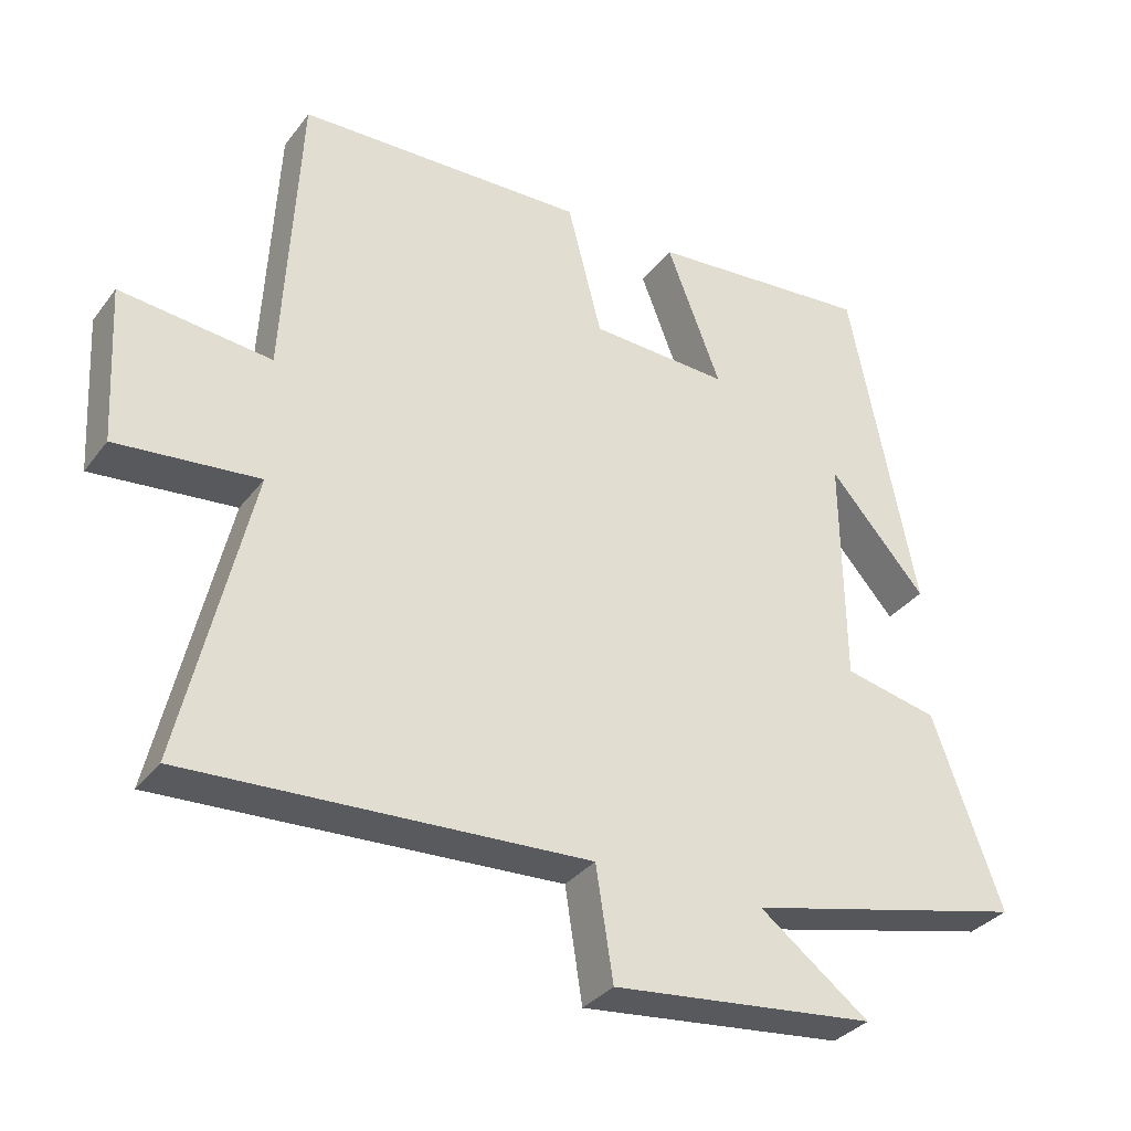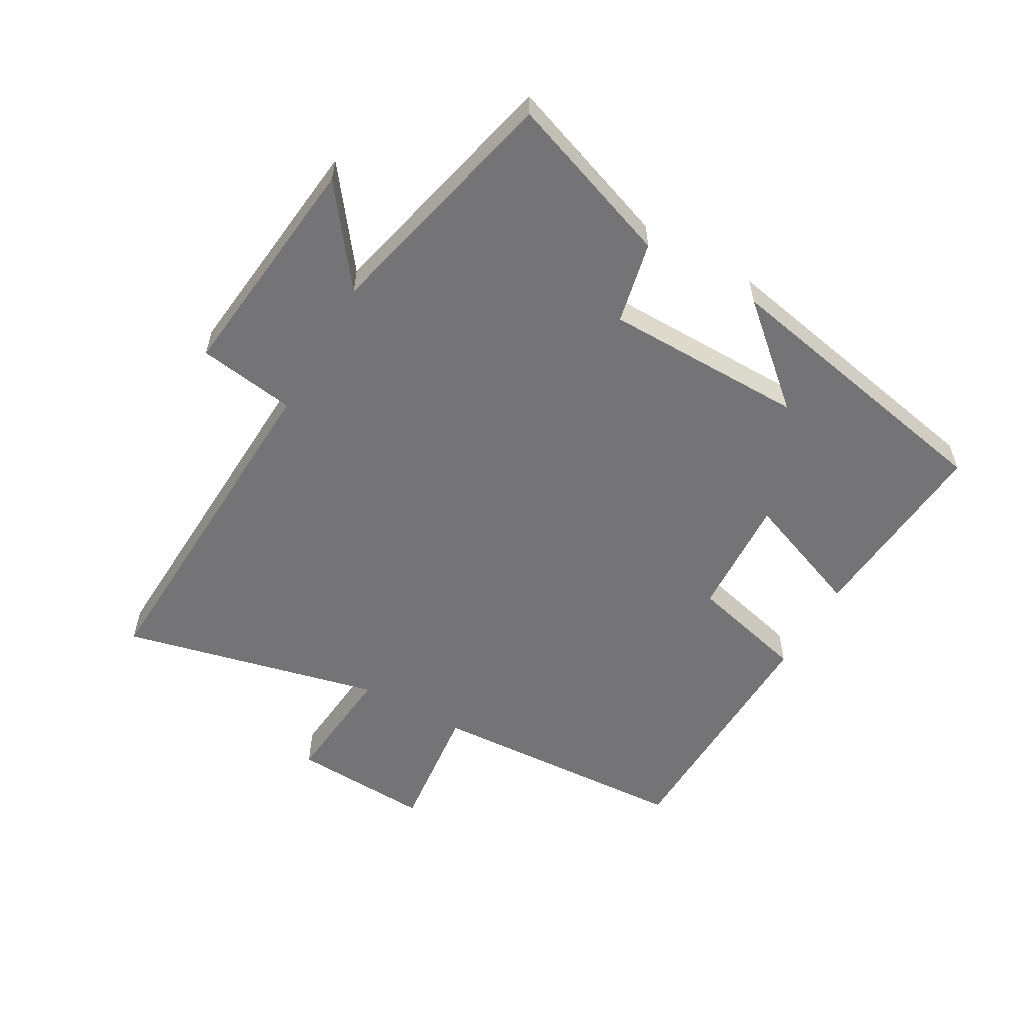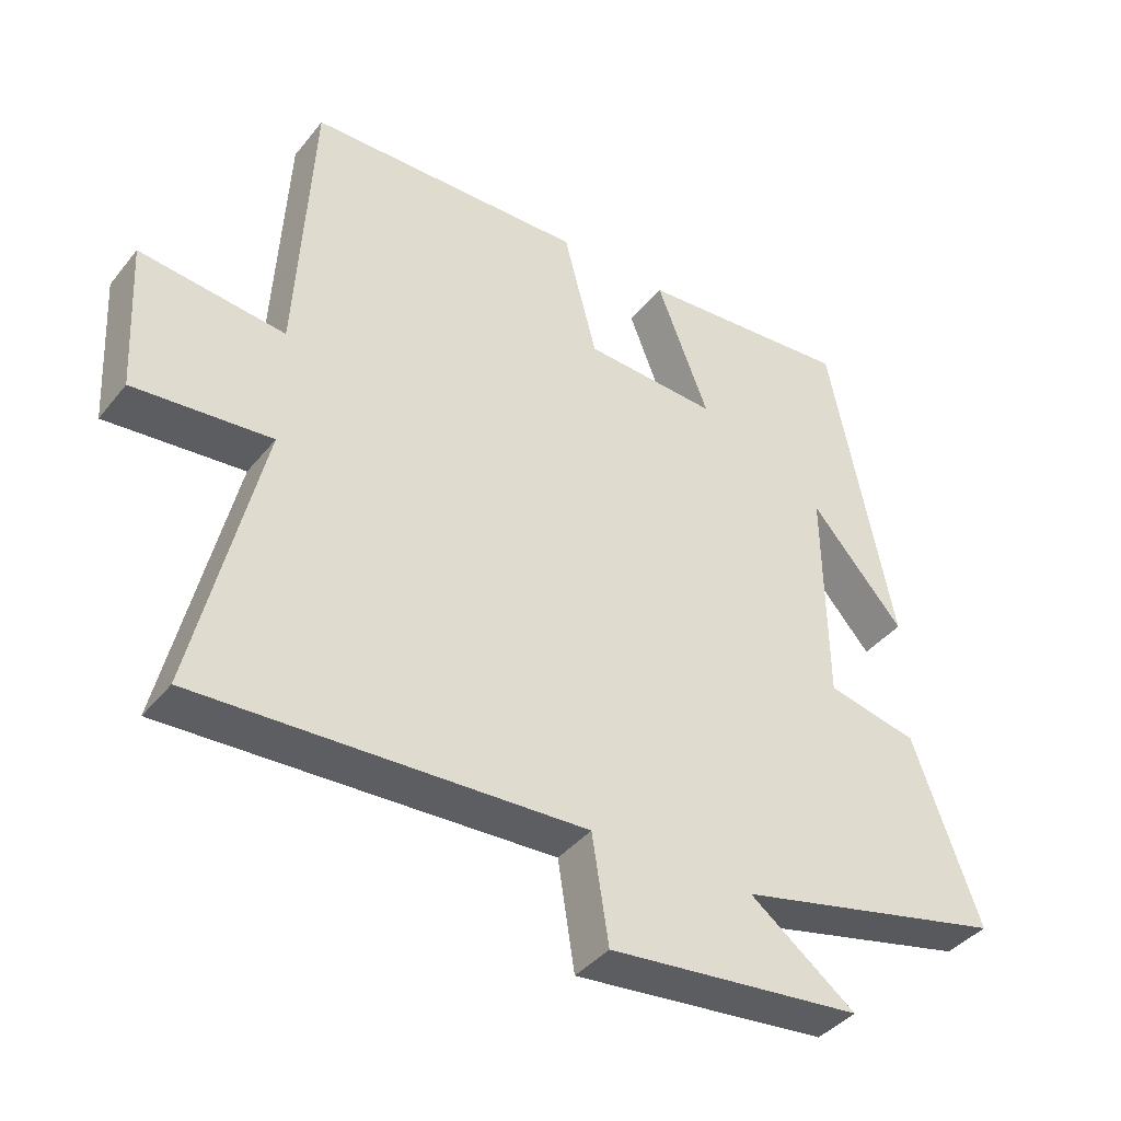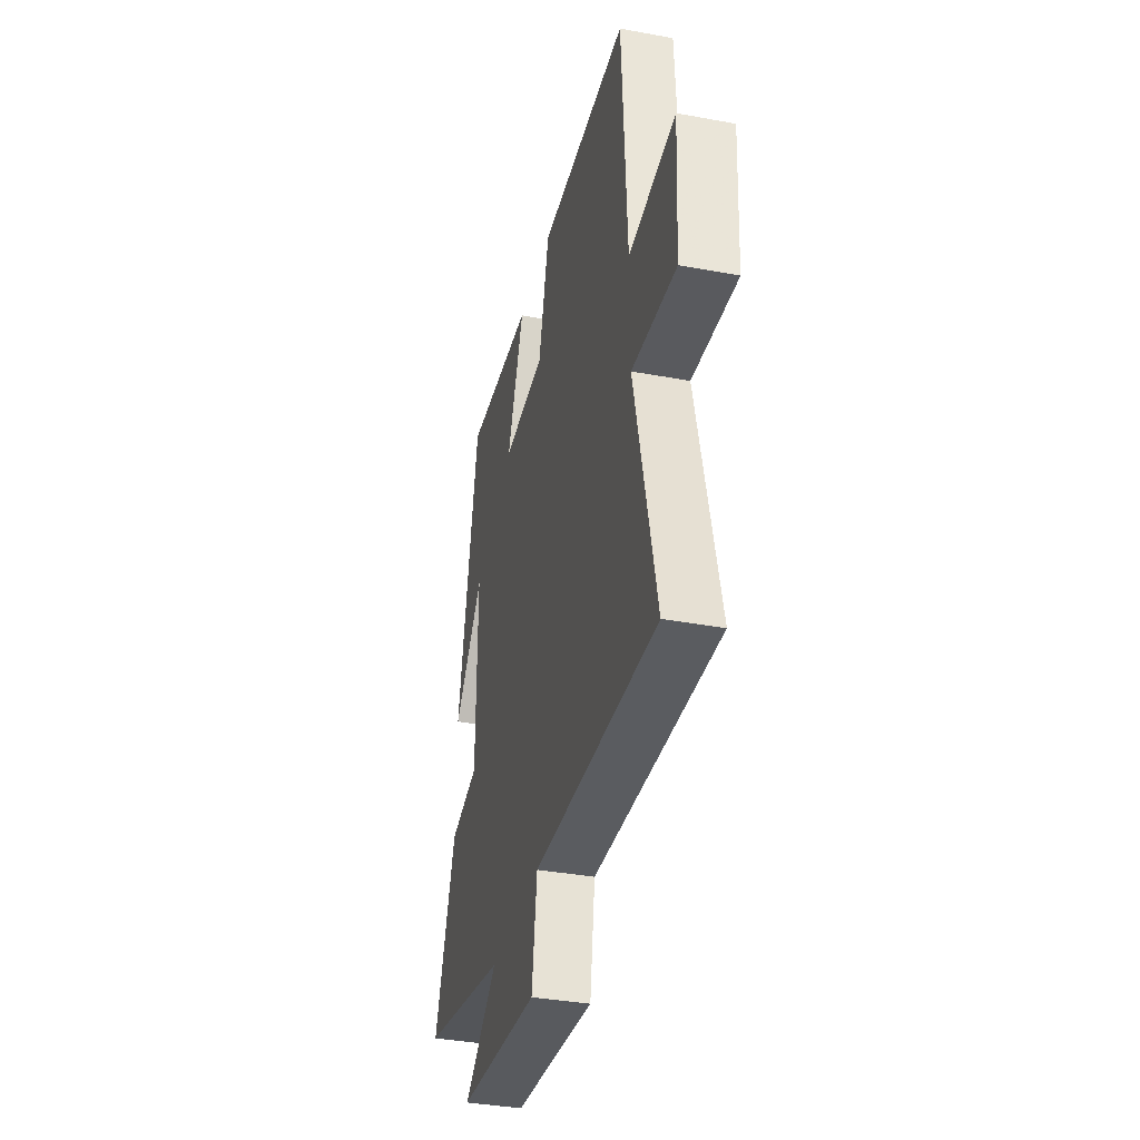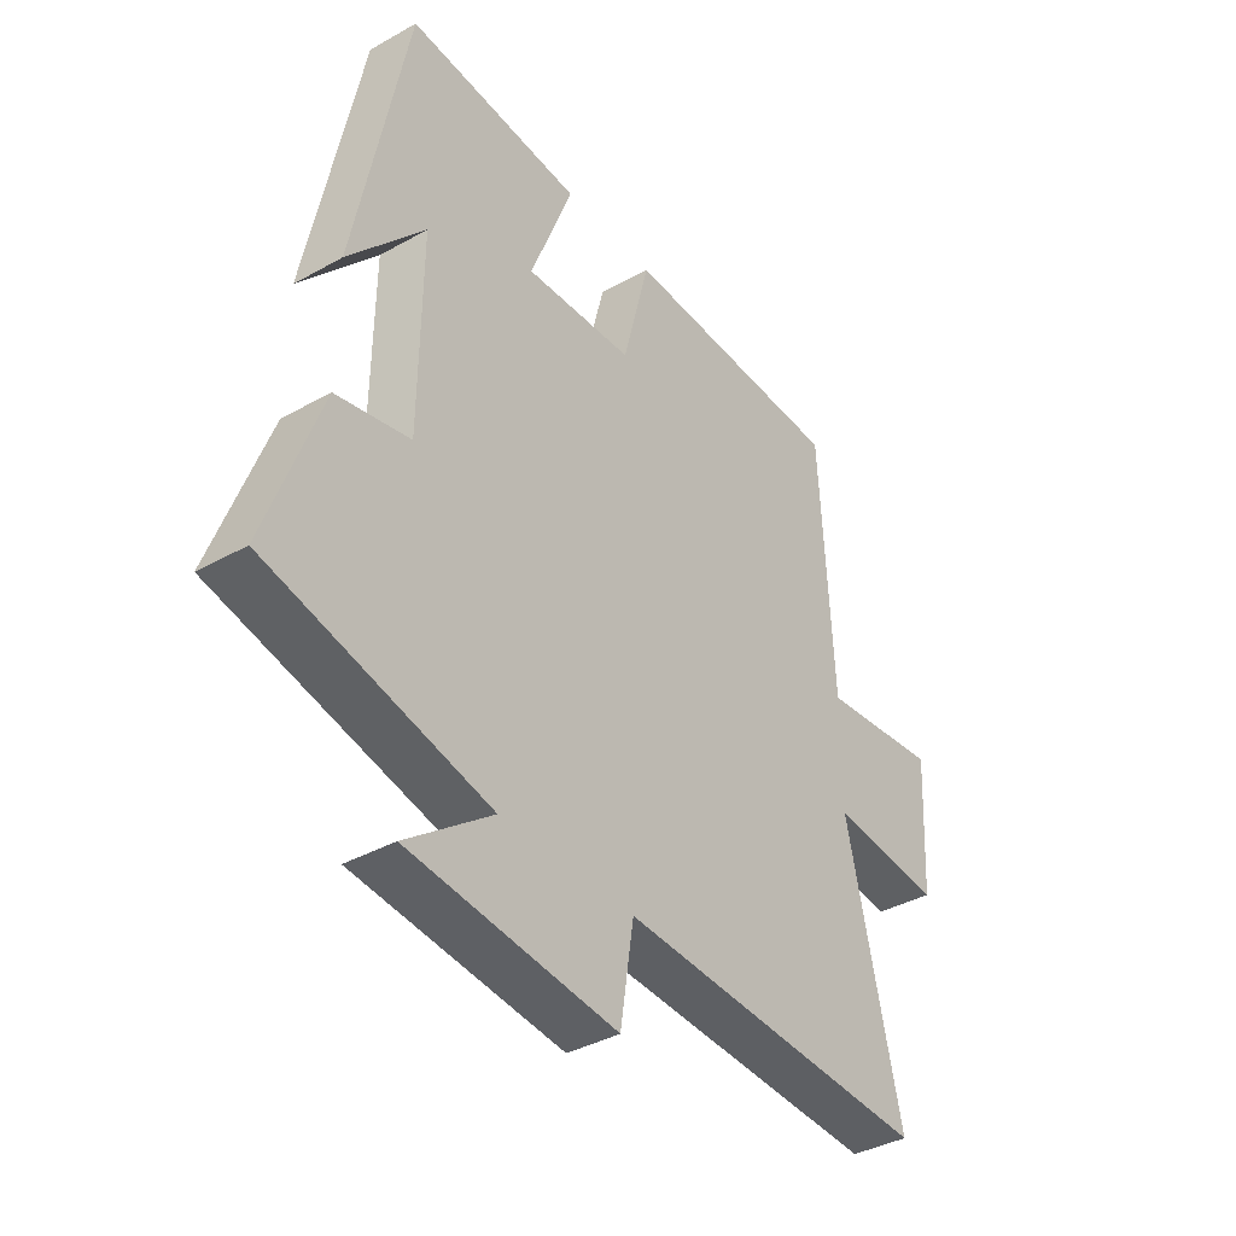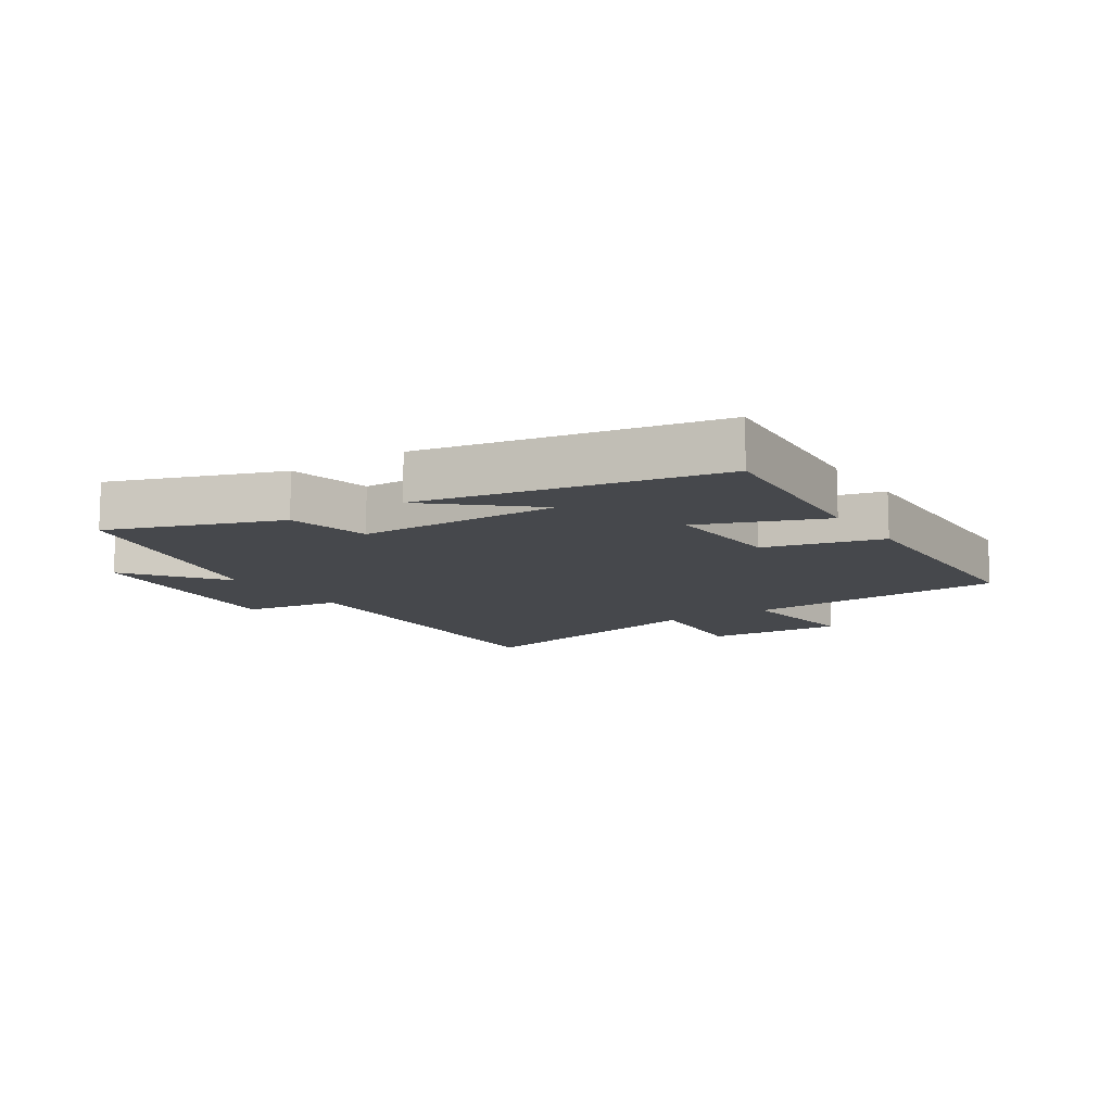
<metadata>
{"format":"obj","ext":"obj","renderer":"f3d","projection":"perspective","resolution":1024,"background":"white","views":[{"elev":-33.3,"azim":148.8,"up":"+Z"},{"elev":-56.3,"azim":-119.6,"up":"+Y"},{"elev":-40.3,"azim":145.2,"up":"+Z"},{"elev":-36.9,"azim":76.5,"up":"+Z"},{"elev":-37.9,"azim":-54.4,"up":"+Z"},{"elev":-11.4,"azim":-56.6,"up":"+Y"}]}
</metadata>
<code>
v 0.597 0.07 -0.527
v 0.037 0.07 -0.5
v 0.013 0.07 -0.656
v -0.357 0.07 -0.616
v -0.203 0.07 -0.5
v -0.597 0.07 -0.407
v -0.5 0.07 -0.138
v -0.368 0.07 -0.109
v -0.364 0.07 0.213
v -0.5 0.07 0.058
v -0.407 0.07 0.526
v -0.094 0.07 0.5
v -0.17 0.07 0.303
v 0.024 0.07 0.313
v 0.072 0.07 0.5
v 0.477 0.07 0.488
v 0.5 0.07 0.068
v 0.712 0.07 0.091
v 0.7 0.07 -0.131
v 0.5 0.07 -0.112
v 0.597 0 -0.527
v 0.037 0 -0.5
v 0.013 0 -0.656
v -0.357 0 -0.616
v -0.203 0 -0.5
v -0.597 0 -0.407
v -0.5 0 -0.138
v -0.368 0 -0.109
v -0.364 0 0.213
v -0.5 0 0.058
v -0.407 0 0.526
v -0.094 0 0.5
v -0.17 0 0.303
v 0.024 0 0.313
v 0.072 0 0.5
v 0.477 0 0.488
v 0.5 0 0.068
v 0.712 0 0.091
v 0.7 0 -0.131
v 0.5 0 -0.112
f 17 18 19 20
f 15 16 17 20
f 14 15 20 1
f 13 14 1 2
f 11 12 13
f 9 10 11
f 9 11 13 2
f 5 6 7 8
f 5 8 9 2
f 2 3 4 5
f 40 39 38 37
f 40 37 36 35
f 21 40 35 34
f 22 21 34 33
f 33 32 31
f 31 30 29
f 22 33 31 29
f 28 27 26 25
f 22 29 28 25
f 25 24 23 22
f 1 21 22 2
f 2 22 23 3
f 3 23 24 4
f 4 24 25 5
f 5 25 26 6
f 6 26 27 7
f 7 27 28 8
f 8 28 29 9
f 9 29 30 10
f 10 30 31 11
f 11 31 32 12
f 12 32 33 13
f 13 33 34 14
f 14 34 35 15
f 15 35 36 16
f 16 36 37 17
f 17 37 38 18
f 18 38 39 19
f 19 39 40 20
f 20 40 21 1

</code>
